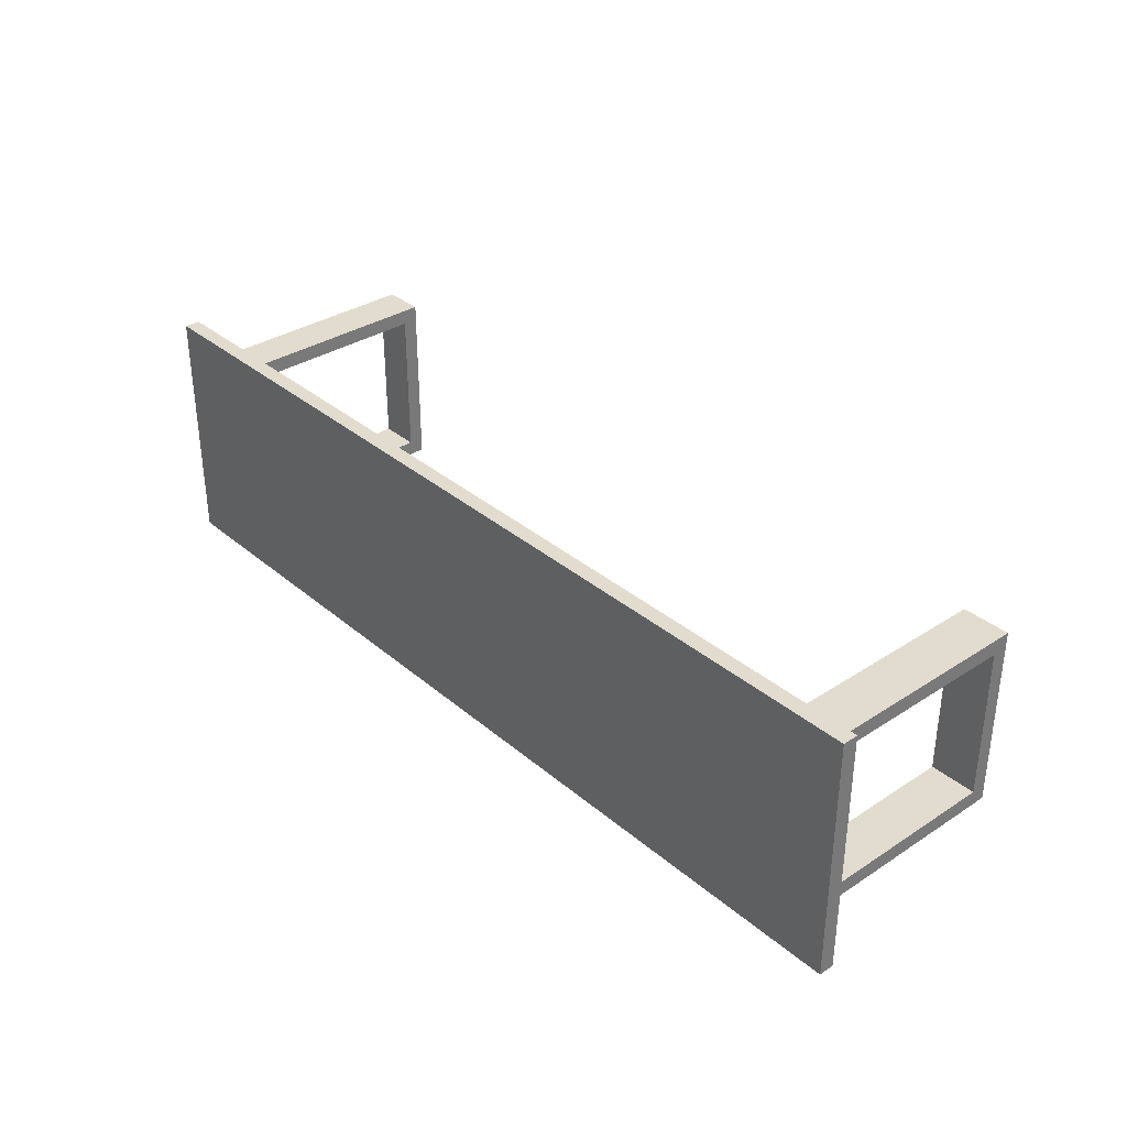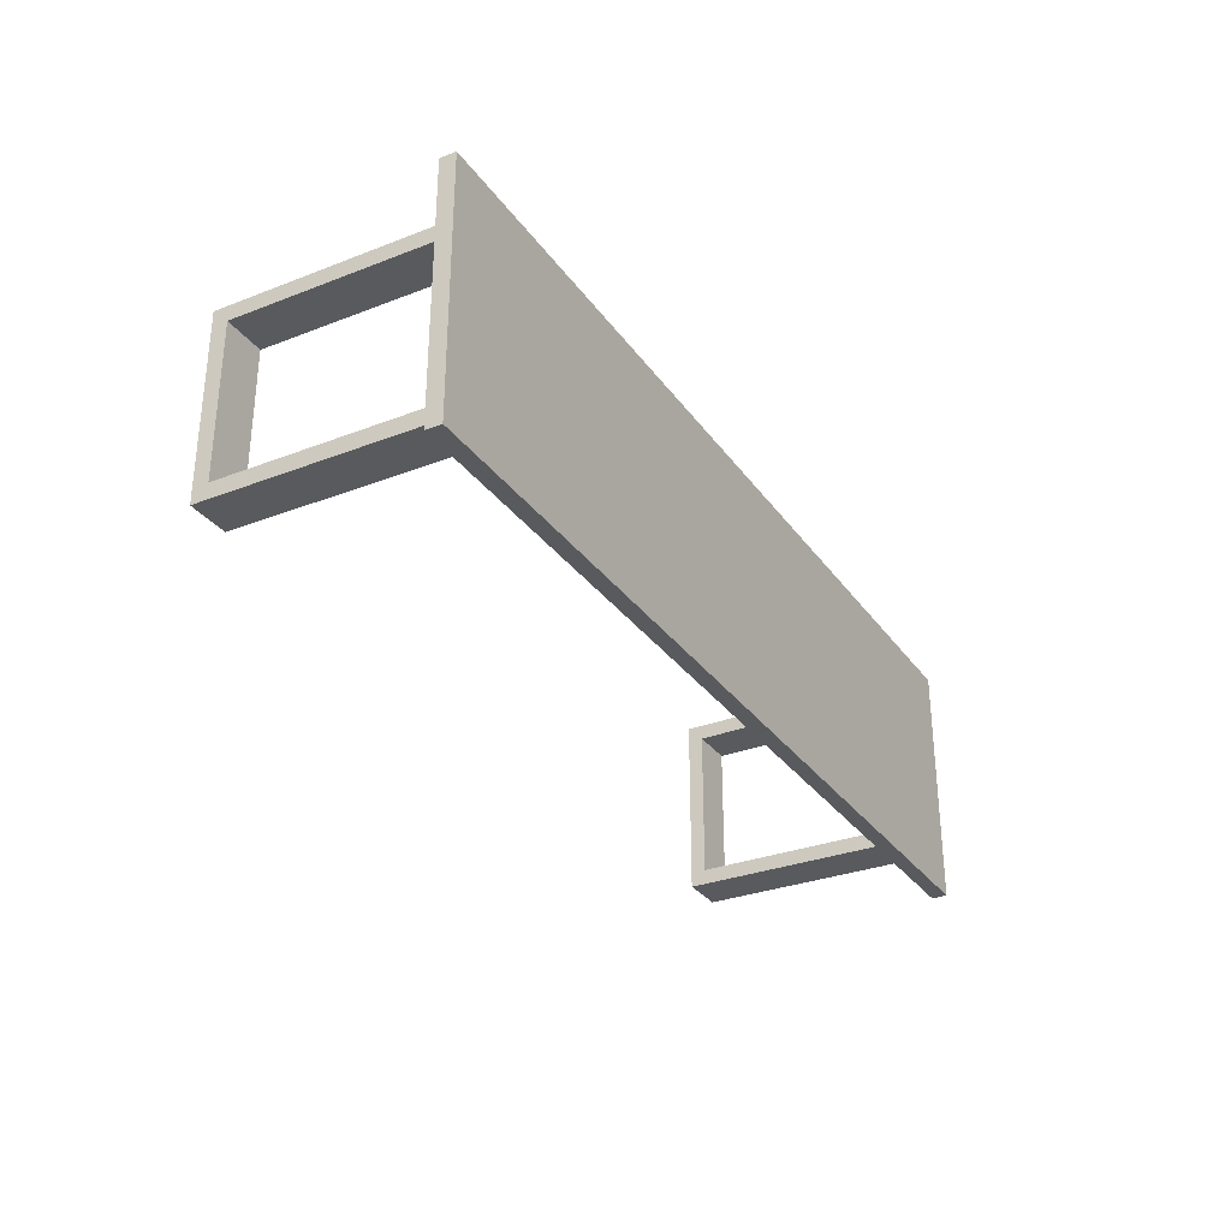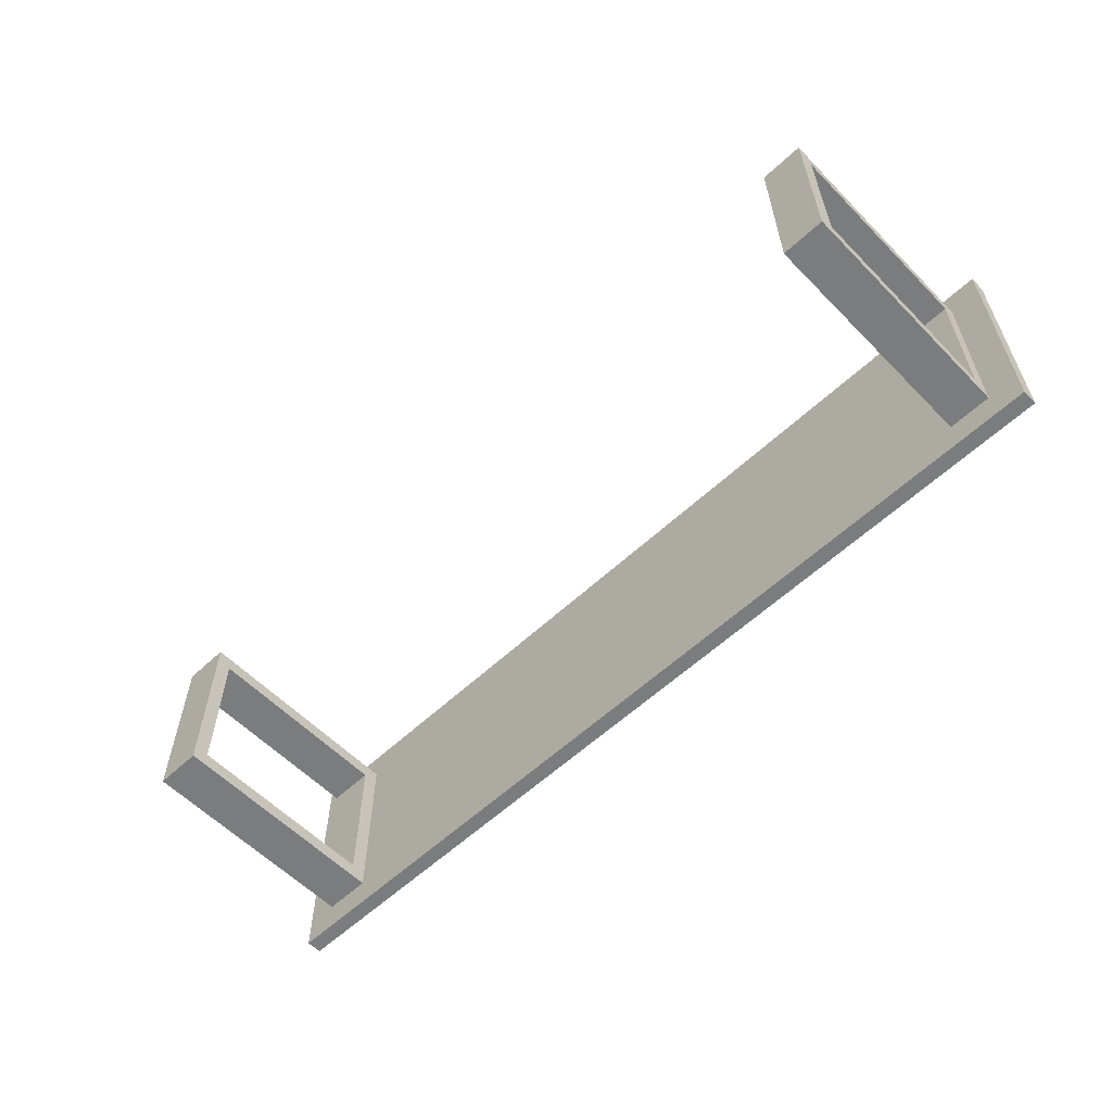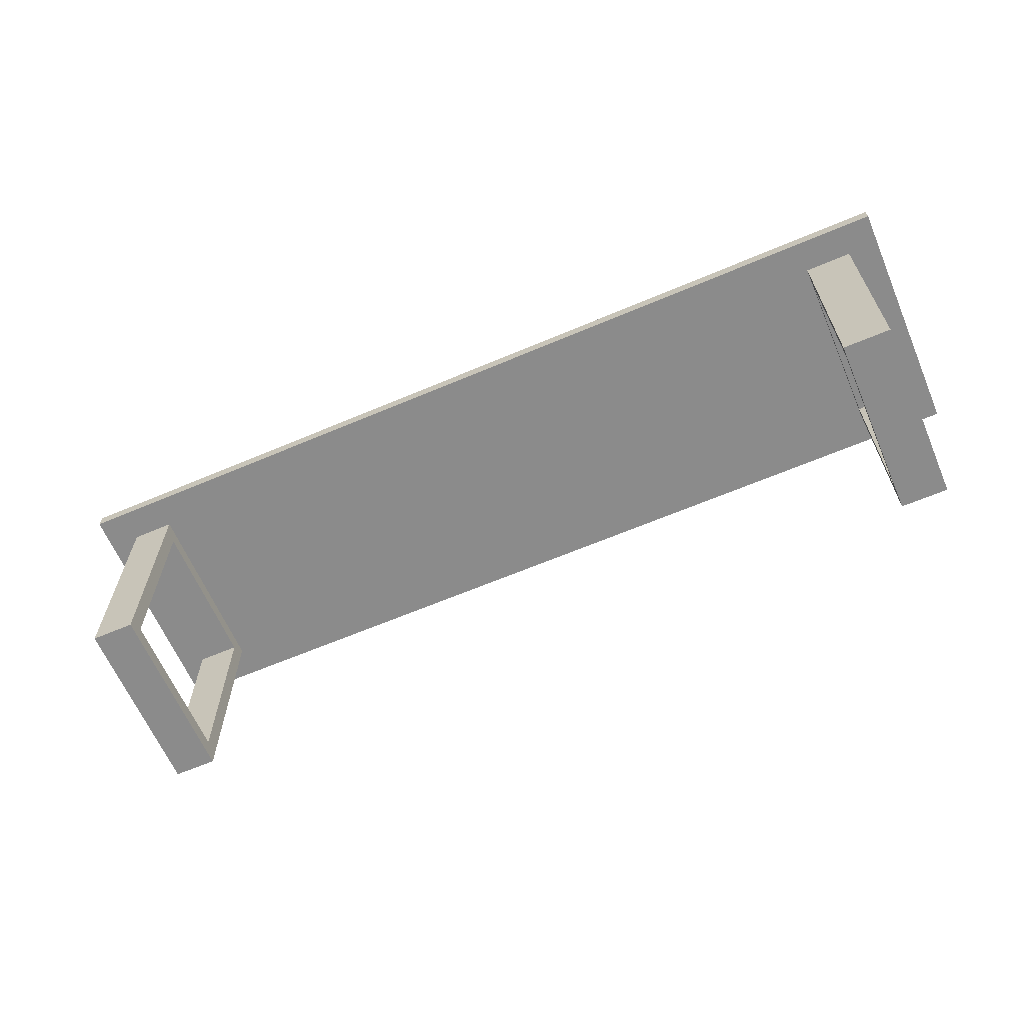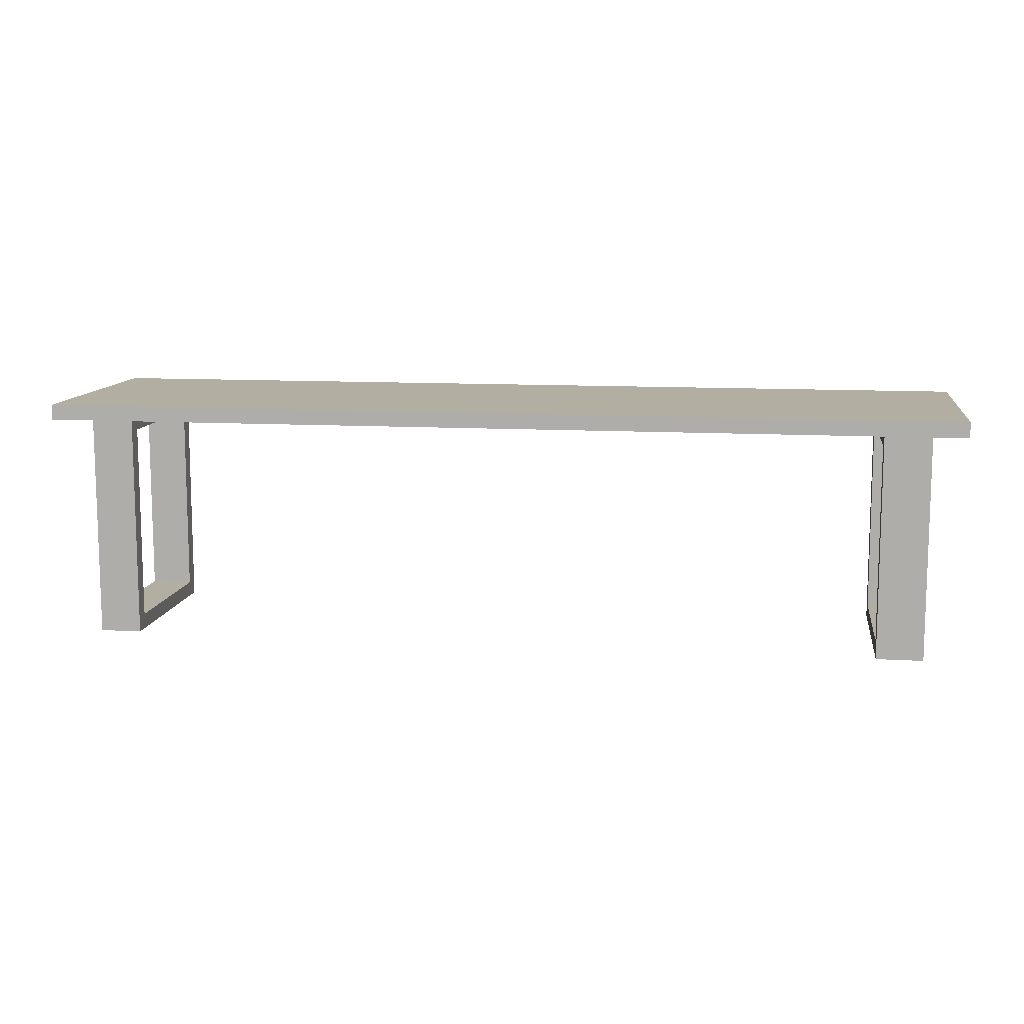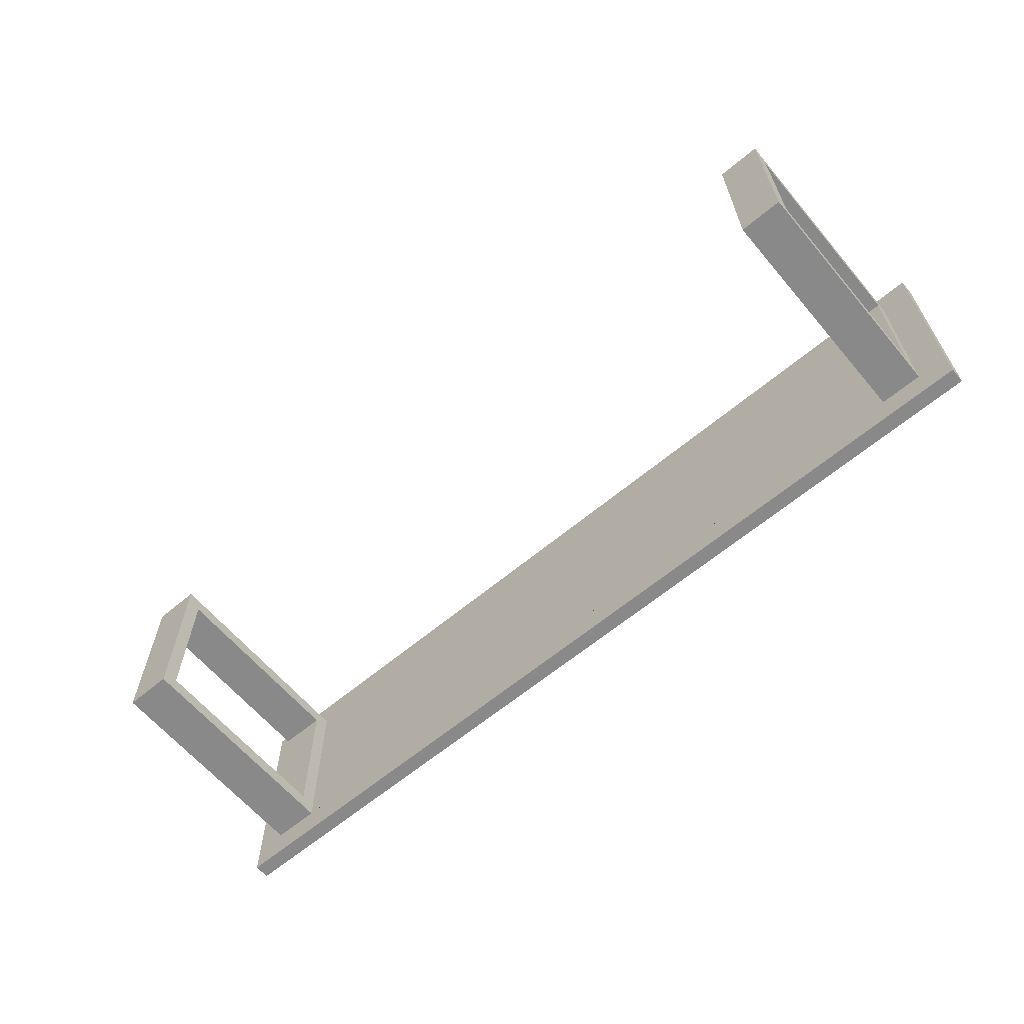
<metadata>
{"format":"obj","ext":"obj","renderer":"f3d","projection":"perspective","resolution":1024,"background":"white","views":[{"elev":34.0,"azim":-131.4,"up":"+Z"},{"elev":-30.6,"azim":119.1,"up":"+Z"},{"elev":-58.6,"azim":43.9,"up":"+Z"},{"elev":-63.8,"azim":-156.8,"up":"+Y"},{"elev":10.8,"azim":-171.8,"up":"+Y"},{"elev":-63.0,"azim":40.2,"up":"+Z"}]}
</metadata>
<code>
v -0.3893 0.07641 0.07722
v -0.4369 0.07641 -0.07722
v -0.3893 0.07641 -0.07722
v -0.4369 0.07641 0.07722
v -0.3893 -0.1263 -0.07722
v -0.3893 0.09201 -0.09281
v -0.4369 -0.1263 0.07722
v -0.4369 0.09201 0.09281
v -0.4369 -0.1263 -0.07722
v -0.3893 -0.1419 -0.09281
v -0.3893 0.09201 0.09281
v -0.3893 -0.1263 0.07722
v -0.4369 -0.1419 0.09281
v -0.4369 0.09201 -0.09281
v -0.4369 -0.1419 -0.09281
v -0.3893 -0.1419 0.09281
v 0.3922 0.09201 -0.09281
v 0.3922 0.07641 -0.07722
v 0.3922 0.09201 0.09281
v 0.3922 -0.1419 -0.09281
v 0.3922 0.07641 0.07722
v 0.4349 -0.1419 0.09281
v 0.4349 0.09201 0.09281
v 0.4349 0.09201 -0.09281
v 0.3922 -0.1263 -0.07722
v 0.3922 -0.1419 0.09281
v 0.4349 0.07641 0.07722
v 0.4349 -0.1419 -0.09281
v 0.3922 -0.1263 0.07722
v 0.4349 -0.1263 -0.07722
v 0.4349 0.07641 -0.07722
v 0.4349 -0.1263 0.07722
v -0.4688 0.09201 0.1248
v 0.4669 0.09201 0.1248
v -0.4688 0.09201 -0.1248
v -0.4688 0.1076 0.1248
v 0.4669 0.09201 -0.1248
v -0.4688 0.1076 -0.1248
v 0.4669 0.1076 0.1248
v 0.4669 0.1076 -0.1248
g mesh1_mesh1-geometry
f 1 2 3
f 2 1 4
f 2 5 3
f 3 6 1
f 1 7 4
f 4 8 2
f 5 2 9
f 10 3 5
f 6 3 10
f 11 1 6
f 7 1 12
f 13 4 7
f 8 4 13
f 14 2 8
f 2 15 9
f 7 5 9
f 10 5 16
f 15 6 10
f 1 11 16
f 1 16 12
f 5 7 12
f 13 7 15
f 16 8 13
f 2 14 15
f 9 15 7
f 12 16 5
f 16 15 10
f 6 15 14
f 8 16 11
f 15 16 13
f 17 18 19
f 18 17 20
f 21 19 18
f 19 22 23
f 24 20 17
f 18 20 25
f 19 21 26
f 18 27 21
f 23 27 24
f 22 19 26
f 27 23 22
f 20 24 28
f 25 20 29
f 30 18 25
f 26 21 29
f 27 18 31
f 27 29 21
f 31 24 27
f 20 22 26
f 27 22 32
f 24 31 28
f 22 20 28
f 26 29 20
f 29 30 25
f 18 30 31
f 29 27 32
f 32 22 30
f 28 31 30
f 28 30 22
f 30 29 32
g mesh1_mesh1-geometry
f 3 2 1
f 4 1 2
f 3 5 2
f 1 6 3
f 4 7 1
f 2 8 4
f 9 2 5
f 5 3 10
f 10 3 6
f 6 1 11
f 12 1 7
f 7 4 13
f 13 4 8
f 8 2 14
f 9 15 2
f 9 5 7
f 16 5 10
f 10 6 15
f 16 11 1
f 11 19 6
f 12 16 1
f 12 7 5
f 15 7 13
f 13 8 16
f 15 14 2
f 8 14 33
f 7 15 9
f 5 16 12
f 10 15 16
f 14 15 6
f 11 16 8
f 17 6 19
f 11 34 19
f 13 16 15
f 33 14 35
f 34 8 33
f 6 17 14
f 8 34 11
f 19 18 17
f 19 34 23
f 24 35 14
f 33 35 36
f 33 36 34
f 17 24 14
f 20 17 18
f 18 19 21
f 23 34 24
f 23 22 19
f 35 24 37
f 38 36 35
f 39 34 36
f 17 20 24
f 25 20 18
f 26 21 19
f 21 27 18
f 34 37 24
f 24 27 23
f 26 19 22
f 22 23 27
f 37 40 35
f 38 40 36
f 38 35 40
f 39 40 34
f 39 36 40
f 28 24 20
f 29 20 25
f 25 18 30
f 29 21 26
f 31 18 27
f 21 29 27
f 37 34 40
f 27 24 31
f 26 22 20
f 32 22 27
f 28 31 24
f 28 20 22
f 20 29 26
f 25 30 29
f 31 30 18
f 32 27 29
f 30 22 32
f 30 31 28
f 22 30 28
f 32 29 30
g mesh1_mesh1-geometry
f 6 19 11
f 33 14 8
f 19 6 17
f 19 34 11
f 35 14 33
f 33 8 34
f 14 17 6
f 11 34 8
f 23 34 19
f 14 35 24
f 36 35 33
f 34 36 33
f 14 24 17
f 24 34 23
f 37 24 35
f 35 36 38
f 36 34 39
f 24 37 34
f 35 40 37
f 36 40 38
f 40 35 38
f 34 40 39
f 40 36 39
f 40 34 37

</code>
